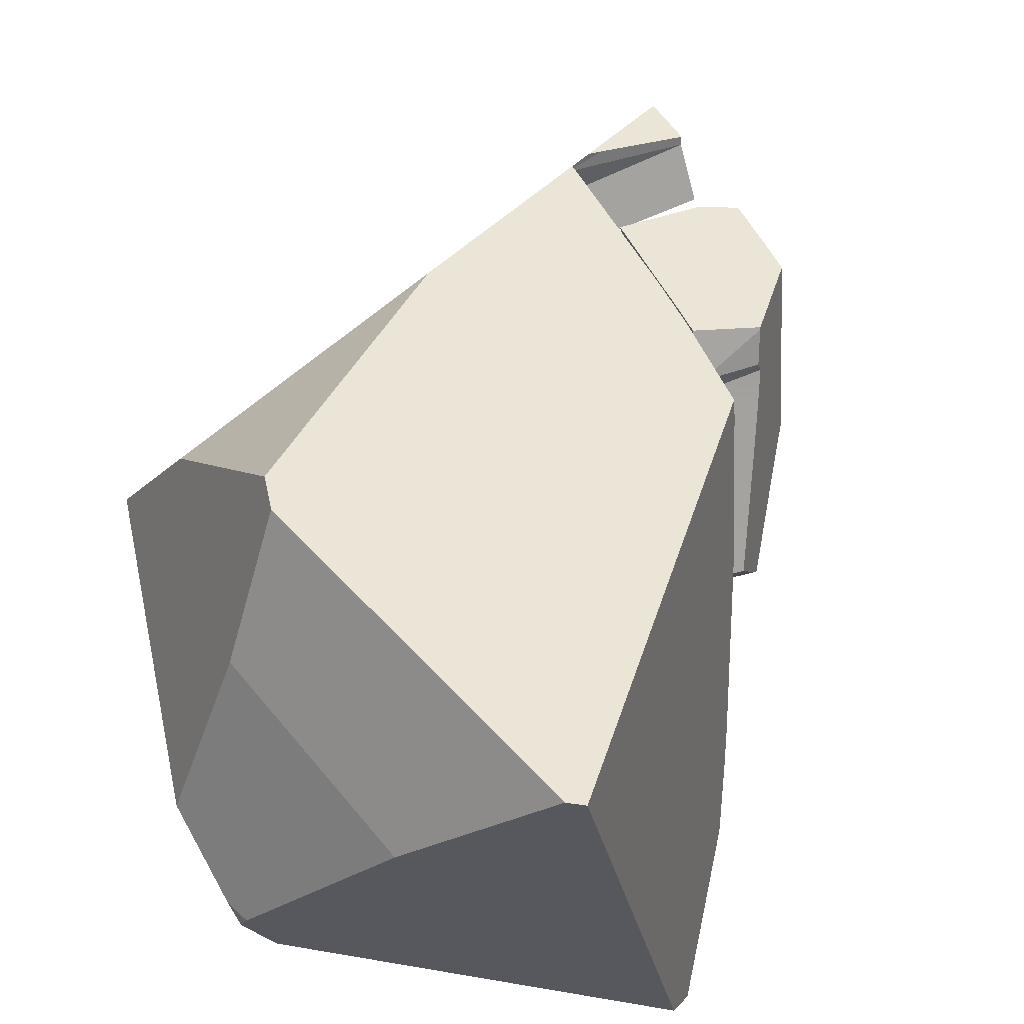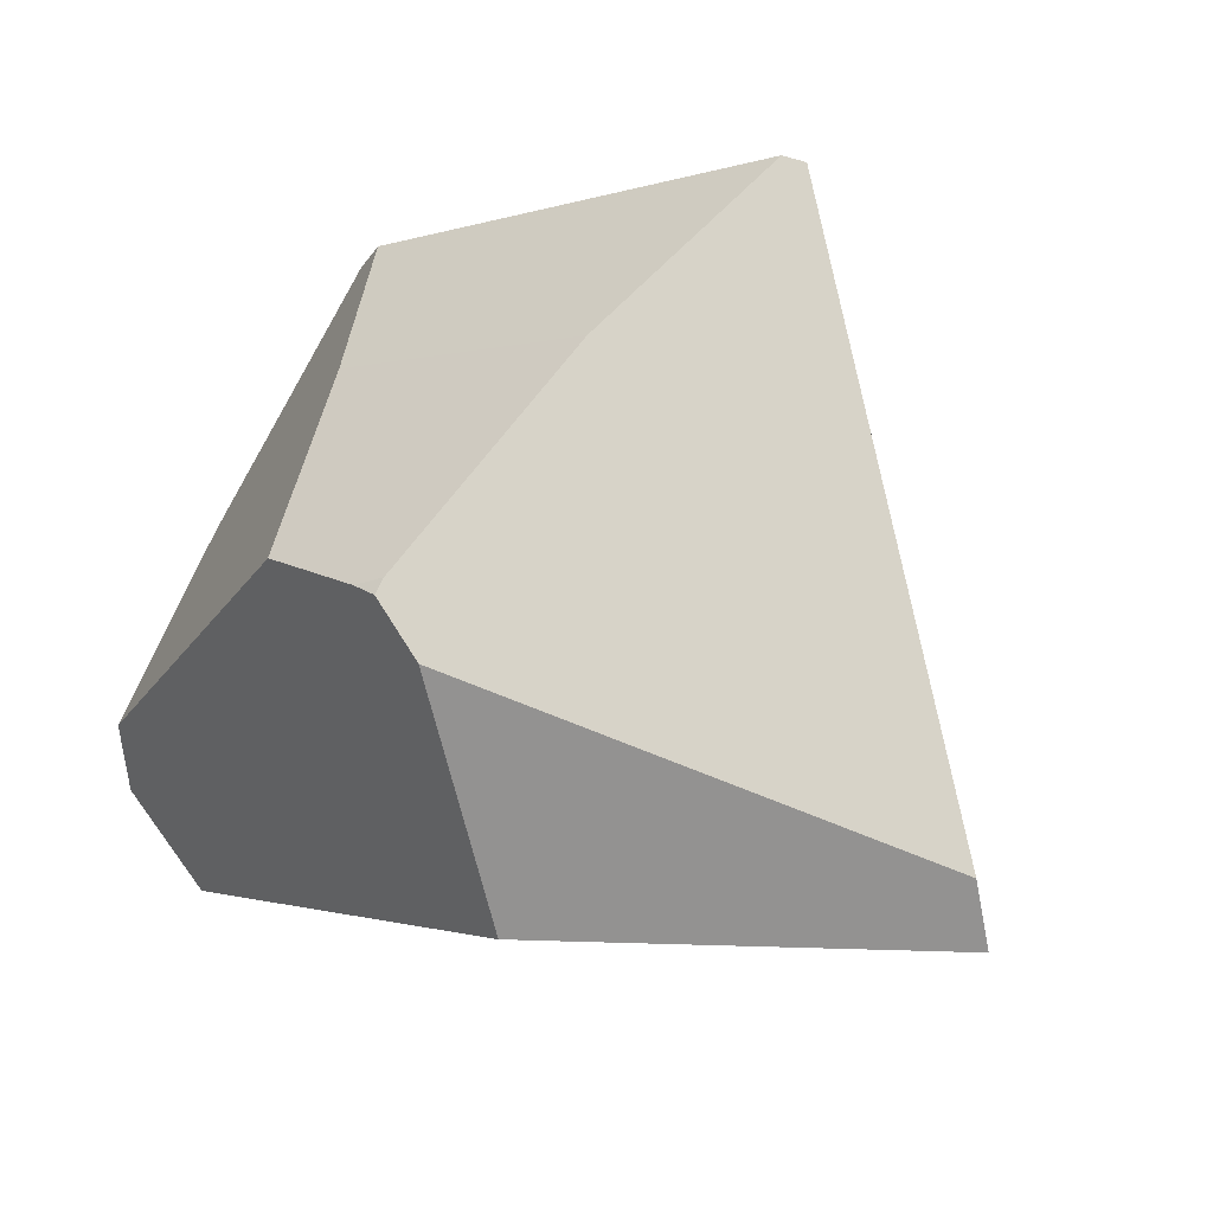
<metadata>
{"format":"obj","ext":"obj","renderer":"f3d","projection":"perspective","resolution":1024,"background":"white","views":[{"elev":67.7,"azim":32.0,"up":"+Z"},{"elev":-6.7,"azim":19.1,"up":"+Z"}]}
</metadata>
<code>
g  Instance
v 6.364 -42.15 -2.573
v 6.784 -42.4 -2.339
v 6.755 -42.51 -2.63
v 6.755 -42.51 -2.63
v 6.784 -42.4 -2.339
v 6.851 -42.51 -2.461
v 6.973 -42.74 -2.665
v 6.755 -42.51 -2.63
v 6.851 -42.51 -2.461
v 5.151 -41.23 -2.414
v 4.778 -41.03 -2.373
v 5.239 -41.23 -2.299
v 5.239 -41.23 -2.299
v 4.778 -41.03 -2.373
v 4.749 -40.95 -2.214
v 6.176 -41.49 -0.9972
v 6.204 -41.52 -1.072
v 5.786 -41.23 -1.08
v 5.786 -41.23 -1.08
v 6.204 -41.52 -1.072
v 5.725 -41.23 -1.309
v 5.917 -41.61 -2.117
v 5.239 -41.23 -2.299
v 5.725 -41.23 -1.309
v 5.244 -41.29 -2.425
v 5.151 -41.23 -2.414
v 5.239 -41.23 -2.299
v 6.003 -41.6 -1.939
v 6.324 -41.92 -2.137
v 6.415 -41.91 -1.916
v 4.87 -40.75 -1.295
v 4.769 -40.75 -1.52
v 4.873 -40.75 -1.305
v 4.873 -40.75 -1.305
v 4.769 -40.75 -1.52
v 4.71 -40.85 -1.992
v 4.71 -40.85 -1.992
v 4.769 -40.75 -1.52
v 4.702 -40.83 -1.958
v 4.71 -40.85 -1.992
v 4.723 -40.86 -2.044
v 4.873 -40.75 -1.305
v 4.873 -40.75 -1.305
v 4.723 -40.86 -2.044
v 4.894 -40.85 -1.673
v 4.702 -40.83 -1.958
v 4.769 -40.75 -1.52
v 4.655 -40.76 -1.773
v 4.894 -40.85 -1.673
v 5.029 -40.91 -1.63
v 4.884 -40.79 -1.449
v 4.873 -40.75 -1.305
v 4.894 -40.85 -1.673
v 4.884 -40.79 -1.449
v 5.721 -40.51 -1.437
v 5.834 -40.56 -1.362
v 6.217 -40.96 -1.953
v 6.217 -40.96 -1.953
v 5.834 -40.56 -1.362
v 5.969 -40.64 -1.336
v 5.699 -40.53 -1.589
v 5.721 -40.51 -1.437
v 6.24 -40.99 -2.008
v 6.24 -40.99 -2.008
v 5.721 -40.51 -1.437
v 6.217 -40.96 -1.953
v 6.255 -41.01 -2.047
v 5.704 -40.58 -1.755
v 6.24 -40.99 -2.008
v 6.24 -40.99 -2.008
v 5.704 -40.58 -1.755
v 5.699 -40.53 -1.589
v 5.721 -40.51 -1.437
v 5.677 -40.47 -1.39
v 5.834 -40.56 -1.362
v 5.721 -40.51 -1.437
v 5.626 -40.44 -1.398
v 5.677 -40.47 -1.39
v 5.224 -40.33 -1.844
v 5.158 -40.2 -1.471
v 5.2 -40.24 -1.501
v 5.2 -40.24 -1.501
v 5.158 -40.2 -1.471
v 5.187 -40.22 -1.466
v 5.2 -40.24 -1.501
v 5.365 -40.37 -1.682
v 5.224 -40.33 -1.844
v 5.403 -41.04 -1.311
v 5.484 -40.56 -1.342
v 5.721 -40.51 -1.437
v 5.721 -40.51 -1.437
v 5.484 -40.56 -1.342
v 5.626 -40.44 -1.398
v 5.405 -41.09 -1.503
v 5.704 -40.58 -1.755
v 6.003 -41.6 -1.939
v 6.503 -41.76 -2.04
v 6.496 -41.8 -1.942
v 6.415 -41.91 -1.916
v 5.484 -40.56 -1.342
v 5.403 -41.04 -1.311
v 5.265 -40.93 -1.176
v 6.415 -41.91 -1.916
v 6.324 -41.92 -2.137
v 6.503 -41.76 -2.04
v 6.503 -41.76 -2.04
v 6.324 -41.92 -2.137
v 6.515 -41.67 -2.226
v 6.003 -41.6 -1.939
v 6.415 -41.91 -1.916
v 5.959 -41.4 -1.346
v 5.224 -40.33 -1.844
v 5.365 -40.37 -1.682
v 5.029 -40.91 -1.63
v 4.917 -40.55 -2.058
v 5.07 -40.33 -2.105
v 4.894 -40.85 -1.673
v 4.894 -40.85 -1.673
v 5.07 -40.33 -2.105
v 5.224 -40.33 -1.844
v 6.065 -41.03 -1.179
v 5.836 -41.26 -1.074
v 6.069 -41.04 -1.185
v 6.069 -41.04 -1.185
v 5.836 -41.26 -1.074
v 5.967 -41.38 -1.229
v 5.405 -41.09 -1.503
v 5.699 -40.53 -1.589
v 5.704 -40.58 -1.755
v 5.029 -40.91 -1.63
v 4.894 -40.85 -1.673
v 5.224 -40.33 -1.844
v 4.949 -40.57 -1.308
v 4.873 -40.75 -1.305
v 5.187 -40.22 -1.466
v 5.187 -40.22 -1.466
v 4.873 -40.75 -1.305
v 5.2 -40.24 -1.501
v 4.873 -40.75 -1.305
v 4.949 -40.57 -1.308
v 4.87 -40.75 -1.295
v 4.87 -40.75 -1.295
v 4.949 -40.57 -1.308
v 4.913 -40.63 -1.281
v 6.13 -41.14 -1.304
v 6.069 -41.04 -1.185
v 5.967 -41.38 -1.229
v 5.967 -41.38 -1.229
v 5.959 -41.4 -1.346
v 6.13 -41.14 -1.304
v 6.13 -41.14 -1.304
v 5.959 -41.4 -1.346
v 6.14 -41.13 -1.369
v 4.873 -40.75 -1.305
v 4.884 -40.79 -1.449
v 5.2 -40.24 -1.501
v 5.725 -41.23 -1.309
v 5.57 -41.11 -1.12
v 5.786 -41.23 -1.08
v 5.57 -41.11 -1.12
v 5.725 -41.23 -1.309
v 4.896 -40.75 -1.231
v 4.896 -40.75 -1.231
v 5.725 -41.23 -1.309
v 4.855 -40.74 -1.331
v 4.806 -40.75 -1.441
v 4.855 -40.74 -1.331
v 5.239 -41.23 -2.299
v 5.239 -41.23 -2.299
v 4.855 -40.74 -1.331
v 5.725 -41.23 -1.309
v 4.806 -40.75 -1.441
v 5.239 -41.23 -2.299
v 4.653 -40.77 -1.774
v 4.653 -40.77 -1.774
v 5.239 -41.23 -2.299
v 4.749 -40.95 -2.214
v 5.725 -41.23 -1.309
v 6.204 -41.52 -1.072
v 6.411 -41.8 -1.565
v 5.725 -41.23 -1.309
v 6.411 -41.8 -1.565
v 5.917 -41.61 -2.117
v 5.917 -41.61 -2.117
v 6.411 -41.8 -1.565
v 6.468 -41.89 -1.699
v 5.917 -41.61 -2.117
v 5.97 -41.81 -2.517
v 5.239 -41.23 -2.299
v 5.239 -41.23 -2.299
v 5.97 -41.81 -2.517
v 5.494 -41.47 -2.457
v 5.239 -41.23 -2.299
v 5.494 -41.47 -2.457
v 5.244 -41.29 -2.425
v 5.917 -41.61 -2.117
v 6.468 -41.89 -1.699
v 5.97 -41.81 -2.517
v 5.97 -41.81 -2.517
v 6.468 -41.89 -1.699
v 6.119 -41.94 -2.538
v 6.119 -41.94 -2.538
v 6.468 -41.89 -1.699
v 6.499 -41.94 -1.763
v 6.119 -41.94 -2.538
v 6.499 -41.94 -1.763
v 6.364 -42.15 -2.573
v 6.364 -42.15 -2.573
v 6.499 -41.94 -1.763
v 6.784 -42.4 -2.339
v 5.403 -41.04 -1.311
v 5.724 -41.19 -1.095
v 5.265 -40.93 -1.176
v 5.724 -41.19 -1.095
v 5.403 -41.04 -1.311
v 5.836 -41.26 -1.074
v 5.836 -41.26 -1.074
v 5.403 -41.04 -1.311
v 5.967 -41.38 -1.229
v 5.403 -41.04 -1.311
v 5.959 -41.4 -1.346
v 5.967 -41.38 -1.229
v 5.405 -41.09 -1.503
v 6.003 -41.6 -1.939
v 5.403 -41.04 -1.311
v 5.959 -41.4 -1.346
v 5.403 -41.04 -1.311
v 6.003 -41.6 -1.939
v 4.942 -40.13 -1.579
v 4.981 -40.13 -1.492
v 5.016 -40.24 -1.879
v 5.016 -40.24 -1.879
v 4.981 -40.13 -1.492
v 5.224 -40.33 -1.844
v 5.224 -40.33 -1.844
v 4.981 -40.13 -1.492
v 5.158 -40.2 -1.471
v 5.224 -40.33 -1.844
v 5.07 -40.33 -2.105
v 5.016 -40.24 -1.879
v 6.003 -41.6 -1.939
v 5.704 -40.58 -1.755
v 6.314 -41.17 -2.081
v 6.314 -41.17 -2.081
v 5.704 -40.58 -1.755
v 6.255 -41.01 -2.047
v 6.314 -41.17 -2.081
v 6.445 -41.49 -2.176
v 6.003 -41.6 -1.939
v 6.003 -41.6 -1.939
v 6.445 -41.49 -2.176
v 6.324 -41.92 -2.137
v 6.324 -41.92 -2.137
v 6.445 -41.49 -2.176
v 6.515 -41.67 -2.226
v 5.959 -41.4 -1.346
v 6.415 -41.91 -1.916
v 6.29 -41.41 -1.619
v 6.29 -41.41 -1.619
v 6.415 -41.91 -1.916
v 6.496 -41.8 -1.942
v 6.194 -41.23 -1.464
v 5.959 -41.4 -1.346
v 6.29 -41.41 -1.619
v 6.14 -41.13 -1.369
v 5.959 -41.4 -1.346
v 6.194 -41.23 -1.464
v 4.894 -40.85 -1.673
v 4.723 -40.86 -2.044
v 4.917 -40.55 -2.058
v 5.405 -41.09 -1.503
v 5.403 -41.04 -1.311
v 5.699 -40.53 -1.589
v 5.403 -41.04 -1.311
v 5.721 -40.51 -1.437
v 5.699 -40.53 -1.589
v 5.2 -40.24 -1.501
v 4.884 -40.79 -1.449
v 5.365 -40.37 -1.682
v 5.029 -40.91 -1.63
v 5.365 -40.37 -1.682
v 4.884 -40.79 -1.449
v 4.655 -40.76 -1.773
v 4.769 -40.75 -1.52
v 4.942 -40.13 -1.579
v 4.769 -40.75 -1.52
v 4.87 -40.75 -1.295
v 4.942 -40.13 -1.579
v 4.942 -40.13 -1.579
v 4.87 -40.75 -1.295
v 4.981 -40.13 -1.492
v 4.981 -40.13 -1.492
v 4.87 -40.75 -1.295
v 4.913 -40.63 -1.281
v 4.76 -41.75 -0.808
v 4.896 -40.75 -1.231
v 4.216 -42.95 -1.173
v 4.216 -42.95 -1.173
v 4.896 -40.75 -1.231
v 3.869 -43.04 -1.902
v 3.869 -43.04 -1.902
v 4.896 -40.75 -1.231
v 3.828 -42.86 -2.133
v 3.828 -42.86 -2.133
v 4.896 -40.75 -1.231
v 3.839 -42.77 -2.168
v 3.839 -42.77 -2.168
v 4.896 -40.75 -1.231
v 3.922 -42.38 -2.269
v 3.922 -42.38 -2.269
v 4.896 -40.75 -1.231
v 4.653 -40.77 -1.774
v 4.653 -40.77 -1.774
v 4.896 -40.75 -1.231
v 4.806 -40.75 -1.441
v 4.806 -40.75 -1.441
v 4.896 -40.75 -1.231
v 4.855 -40.74 -1.331
v 7.236 -43.62 -2.52
v 5.651 -44.43 -1.859
v 7.242 -43.48 -2.754
v 7.242 -43.48 -2.754
v 5.651 -44.43 -1.859
v 5.721 -43.91 -2.71
v 5.187 -40.22 -1.466
v 5.158 -40.2 -1.471
v 4.949 -40.57 -1.308
v 4.949 -40.57 -1.308
v 5.158 -40.2 -1.471
v 4.913 -40.63 -1.281
v 4.913 -40.63 -1.281
v 5.158 -40.2 -1.471
v 4.981 -40.13 -1.492
v 5.626 -40.44 -1.398
v 5.484 -40.56 -1.342
v 5.677 -40.47 -1.39
v 5.677 -40.47 -1.39
v 5.484 -40.56 -1.342
v 5.834 -40.56 -1.362
v 5.834 -40.56 -1.362
v 5.484 -40.56 -1.342
v 5.969 -40.64 -1.336
v 5.969 -40.64 -1.336
v 5.484 -40.56 -1.342
v 6.065 -41.03 -1.179
v 6.065 -41.03 -1.179
v 5.484 -40.56 -1.342
v 5.836 -41.26 -1.074
v 5.836 -41.26 -1.074
v 5.484 -40.56 -1.342
v 5.724 -41.19 -1.095
v 5.724 -41.19 -1.095
v 5.484 -40.56 -1.342
v 5.265 -40.93 -1.176
v 6.696 -43.62 -0.1447
v 6.176 -41.49 -0.9972
v 6.62 -43.66 -0.124
v 6.62 -43.66 -0.124
v 6.176 -41.49 -0.9972
v 4.982 -43.23 -0.21
v 4.982 -43.23 -0.21
v 6.176 -41.49 -0.9972
v 4.867 -43.11 -0.2518
v 4.867 -43.11 -0.2518
v 6.176 -41.49 -0.9972
v 4.76 -41.75 -0.808
v 4.76 -41.75 -0.808
v 6.176 -41.49 -0.9972
v 4.896 -40.75 -1.231
v 4.896 -40.75 -1.231
v 6.176 -41.49 -0.9972
v 5.57 -41.11 -1.12
v 5.57 -41.11 -1.12
v 6.176 -41.49 -0.9972
v 5.786 -41.23 -1.08
v 5.016 -40.24 -1.879
v 5.07 -40.33 -2.105
v 4.942 -40.13 -1.579
v 4.942 -40.13 -1.579
v 5.07 -40.33 -2.105
v 4.655 -40.76 -1.773
v 4.655 -40.76 -1.773
v 5.07 -40.33 -2.105
v 4.702 -40.83 -1.958
v 4.702 -40.83 -1.958
v 5.07 -40.33 -2.105
v 4.71 -40.85 -1.992
v 4.723 -40.86 -2.044
v 4.71 -40.85 -1.992
v 4.917 -40.55 -2.058
v 4.71 -40.85 -1.992
v 5.07 -40.33 -2.105
v 4.917 -40.55 -2.058
v 4.653 -40.77 -1.774
v 4.749 -40.95 -2.214
v 3.922 -42.38 -2.269
v 3.922 -42.38 -2.269
v 4.749 -40.95 -2.214
v 4.06 -42.3 -2.458
v 4.06 -42.3 -2.458
v 4.749 -40.95 -2.214
v 4.778 -41.03 -2.373
v 4.079 -42.7 -2.499
v 4.112 -42.82 -2.512
v 3.839 -42.77 -2.168
v 3.839 -42.77 -2.168
v 4.112 -42.82 -2.512
v 3.828 -42.86 -2.133
v 5.519 -44.47 -1.643
v 5.651 -44.43 -1.859
v 5.542 -44.45 -1.585
v 5.542 -44.45 -1.585
v 5.651 -44.43 -1.859
v 6.075 -44.05 -0.7702
v 6.075 -44.05 -0.7702
v 5.651 -44.43 -1.859
v 6.62 -43.66 -0.124
v 6.62 -43.66 -0.124
v 5.651 -44.43 -1.859
v 6.696 -43.62 -0.1447
v 6.696 -43.62 -0.1447
v 5.651 -44.43 -1.859
v 7.236 -43.62 -2.52
v 5.054 -43.72 -0.7546
v 5.028 -44.21 -1.473
v 6.075 -44.05 -0.7702
v 6.075 -44.05 -0.7702
v 5.028 -44.21 -1.473
v 5.542 -44.45 -1.585
v 5.542 -44.45 -1.585
v 5.028 -44.21 -1.473
v 5.427 -44.43 -1.603
v 5.427 -44.43 -1.603
v 5.519 -44.47 -1.643
v 5.542 -44.45 -1.585
v 5.054 -43.72 -0.7546
v 6.075 -44.05 -0.7702
v 4.982 -43.23 -0.21
v 4.982 -43.23 -0.21
v 6.075 -44.05 -0.7702
v 6.62 -43.66 -0.124
v 4.216 -42.95 -1.173
v 4.867 -43.11 -0.2518
v 4.76 -41.75 -0.808
v 4.06 -42.3 -2.458
v 4.079 -42.7 -2.499
v 3.922 -42.38 -2.269
v 3.922 -42.38 -2.269
v 4.079 -42.7 -2.499
v 3.839 -42.77 -2.168
v 4.06 -42.3 -2.458
v 4.778 -41.03 -2.373
v 4.079 -42.7 -2.499
v 4.079 -42.7 -2.499
v 4.778 -41.03 -2.373
v 4.112 -42.82 -2.512
v 4.112 -42.82 -2.512
v 4.778 -41.03 -2.373
v 5.721 -43.91 -2.71
v 5.721 -43.91 -2.71
v 4.778 -41.03 -2.373
v 7.242 -43.48 -2.754
v 7.242 -43.48 -2.754
v 4.778 -41.03 -2.373
v 6.973 -42.74 -2.665
v 6.973 -42.74 -2.665
v 4.778 -41.03 -2.373
v 6.755 -42.51 -2.63
v 6.755 -42.51 -2.63
v 4.778 -41.03 -2.373
v 6.364 -42.15 -2.573
v 6.364 -42.15 -2.573
v 4.778 -41.03 -2.373
v 6.119 -41.94 -2.538
v 6.119 -41.94 -2.538
v 4.778 -41.03 -2.373
v 5.97 -41.81 -2.517
v 5.97 -41.81 -2.517
v 4.778 -41.03 -2.373
v 5.494 -41.47 -2.457
v 5.494 -41.47 -2.457
v 4.778 -41.03 -2.373
v 5.244 -41.29 -2.425
v 5.244 -41.29 -2.425
v 4.778 -41.03 -2.373
v 5.151 -41.23 -2.414
v 4.216 -42.95 -1.173
v 3.869 -43.04 -1.902
v 4.867 -43.11 -0.2518
v 4.867 -43.11 -0.2518
v 3.869 -43.04 -1.902
v 4.982 -43.23 -0.21
v 4.982 -43.23 -0.21
v 3.869 -43.04 -1.902
v 5.054 -43.72 -0.7546
v 5.054 -43.72 -0.7546
v 3.869 -43.04 -1.902
v 5.028 -44.21 -1.473
v 6.445 -41.49 -2.176
v 6.314 -41.17 -2.081
v 6.515 -41.67 -2.226
v 6.515 -41.67 -2.226
v 6.314 -41.17 -2.081
v 6.503 -41.76 -2.04
v 6.314 -41.17 -2.081
v 6.255 -41.01 -2.047
v 6.503 -41.76 -2.04
v 6.503 -41.76 -2.04
v 6.255 -41.01 -2.047
v 6.496 -41.8 -1.942
v 6.496 -41.8 -1.942
v 6.255 -41.01 -2.047
v 6.29 -41.41 -1.619
v 6.29 -41.41 -1.619
v 6.255 -41.01 -2.047
v 6.194 -41.23 -1.464
v 6.194 -41.23 -1.464
v 6.255 -41.01 -2.047
v 6.14 -41.13 -1.369
v 6.13 -41.14 -1.304
v 6.14 -41.13 -1.369
v 6.069 -41.04 -1.185
v 6.14 -41.13 -1.369
v 6.255 -41.01 -2.047
v 6.069 -41.04 -1.185
v 6.069 -41.04 -1.185
v 6.255 -41.01 -2.047
v 6.065 -41.03 -1.179
v 5.969 -40.64 -1.336
v 6.065 -41.03 -1.179
v 6.217 -40.96 -1.953
v 6.065 -41.03 -1.179
v 6.255 -41.01 -2.047
v 6.217 -40.96 -1.953
v 6.217 -40.96 -1.953
v 6.255 -41.01 -2.047
v 6.24 -40.99 -2.008
v 6.468 -41.89 -1.699
v 6.411 -41.8 -1.565
v 6.499 -41.94 -1.763
v 6.499 -41.94 -1.763
v 6.411 -41.8 -1.565
v 6.784 -42.4 -2.339
v 6.784 -42.4 -2.339
v 6.411 -41.8 -1.565
v 6.851 -42.51 -2.461
v 6.851 -42.51 -2.461
v 6.411 -41.8 -1.565
v 6.973 -42.74 -2.665
v 6.973 -42.74 -2.665
v 6.411 -41.8 -1.565
v 7.242 -43.48 -2.754
v 7.242 -43.48 -2.754
v 6.411 -41.8 -1.565
v 7.236 -43.62 -2.52
v 7.236 -43.62 -2.52
v 6.411 -41.8 -1.565
v 6.696 -43.62 -0.1447
v 6.696 -43.62 -0.1447
v 6.411 -41.8 -1.565
v 6.176 -41.49 -0.9972
v 6.176 -41.49 -0.9972
v 6.411 -41.8 -1.565
v 6.204 -41.52 -1.072
v 3.869 -43.04 -1.902
v 3.828 -42.86 -2.133
v 5.028 -44.21 -1.473
v 5.028 -44.21 -1.473
v 3.828 -42.86 -2.133
v 5.427 -44.43 -1.603
v 5.427 -44.43 -1.603
v 3.828 -42.86 -2.133
v 5.519 -44.47 -1.643
v 5.519 -44.47 -1.643
v 3.828 -42.86 -2.133
v 5.651 -44.43 -1.859
v 5.651 -44.43 -1.859
v 3.828 -42.86 -2.133
v 5.721 -43.91 -2.71
v 5.721 -43.91 -2.71
v 3.828 -42.86 -2.133
v 4.112 -42.82 -2.512
f 1 2 3
f 4 5 6
f 7 8 9
f 10 11 12
f 13 14 15
f 16 17 18
f 19 20 21
f 22 23 24
f 25 26 27
f 28 29 30
f 31 32 33
f 34 35 36
f 37 38 39
f 40 41 42
f 43 44 45
f 46 47 48
f 49 50 51
f 52 53 54
f 55 56 57
f 58 59 60
f 61 62 63
f 64 65 66
f 67 68 69
f 70 71 72
f 73 74 75
f 76 77 78
f 79 80 81
f 82 83 84
f 85 86 87
f 88 89 90
f 91 92 93
f 94 95 96
f 97 98 99
f 100 101 102
f 103 104 105
f 106 107 108
f 109 110 111
f 112 113 114
f 115 116 117
f 118 119 120
f 121 122 123
f 124 125 126
f 127 128 129
f 130 131 132
f 133 134 135
f 136 137 138
f 139 140 141
f 142 143 144
f 145 146 147
f 148 149 150
f 151 152 153
f 154 155 156
f 157 158 159
f 160 161 162
f 163 164 165
f 166 167 168
f 169 170 171
f 172 173 174
f 175 176 177
f 178 179 180
f 181 182 183
f 184 185 186
f 187 188 189
f 190 191 192
f 193 194 195
f 196 197 198
f 199 200 201
f 202 203 204
f 205 206 207
f 208 209 210
f 211 212 213
f 214 215 216
f 217 218 219
f 220 221 222
f 223 224 225
f 226 227 228
f 229 230 231
f 232 233 234
f 235 236 237
f 238 239 240
f 241 242 243
f 244 245 246
f 247 248 249
f 250 251 252
f 253 254 255
f 256 257 258
f 259 260 261
f 262 263 264
f 265 266 267
f 268 269 270
f 271 272 273
f 274 275 276
f 277 278 279
f 280 281 282
f 283 284 285
f 286 287 288
f 289 290 291
f 292 293 294
f 295 296 297
f 298 299 300
f 301 302 303
f 304 305 306
f 307 308 309
f 310 311 312
f 313 314 315
f 316 317 318
f 319 320 321
f 322 323 324
f 325 326 327
f 328 329 330
f 331 332 333
f 334 335 336
f 337 338 339
f 340 341 342
f 343 344 345
f 346 347 348
f 349 350 351
f 352 353 354
f 355 356 357
f 358 359 360
f 361 362 363
f 364 365 366
f 367 368 369
f 370 371 372
f 373 374 375
f 376 377 378
f 379 380 381
f 382 383 384
f 385 386 387
f 388 389 390
f 391 392 393
f 394 395 396
f 397 398 399
f 400 401 402
f 403 404 405
f 406 407 408
f 409 410 411
f 412 413 414
f 415 416 417
f 418 419 420
f 421 422 423
f 424 425 426
f 427 428 429
f 430 431 432
f 433 434 435
f 436 437 438
f 439 440 441
f 442 443 444
f 445 446 447
f 448 449 450
f 451 452 453
f 454 455 456
f 457 458 459
f 460 461 462
f 463 464 465
f 466 467 468
f 469 470 471
f 472 473 474
f 475 476 477
f 478 479 480
f 481 482 483
f 484 485 486
f 487 488 489
f 490 491 492
f 493 494 495
f 496 497 498
f 499 500 501
f 502 503 504
f 505 506 507
f 508 509 510
f 511 512 513
f 514 515 516
f 517 518 519
f 520 521 522
f 523 524 525
f 526 527 528
f 529 530 531
f 532 533 534
f 535 536 537
f 538 539 540
f 541 542 543
f 544 545 546
f 547 548 549
f 550 551 552
f 553 554 555
f 556 557 558
f 559 560 561
f 562 563 564
f 565 566 567
f 568 569 570
f 571 572 573
f 574 575 576
f 577 578 579
f 580 581 582

</code>
